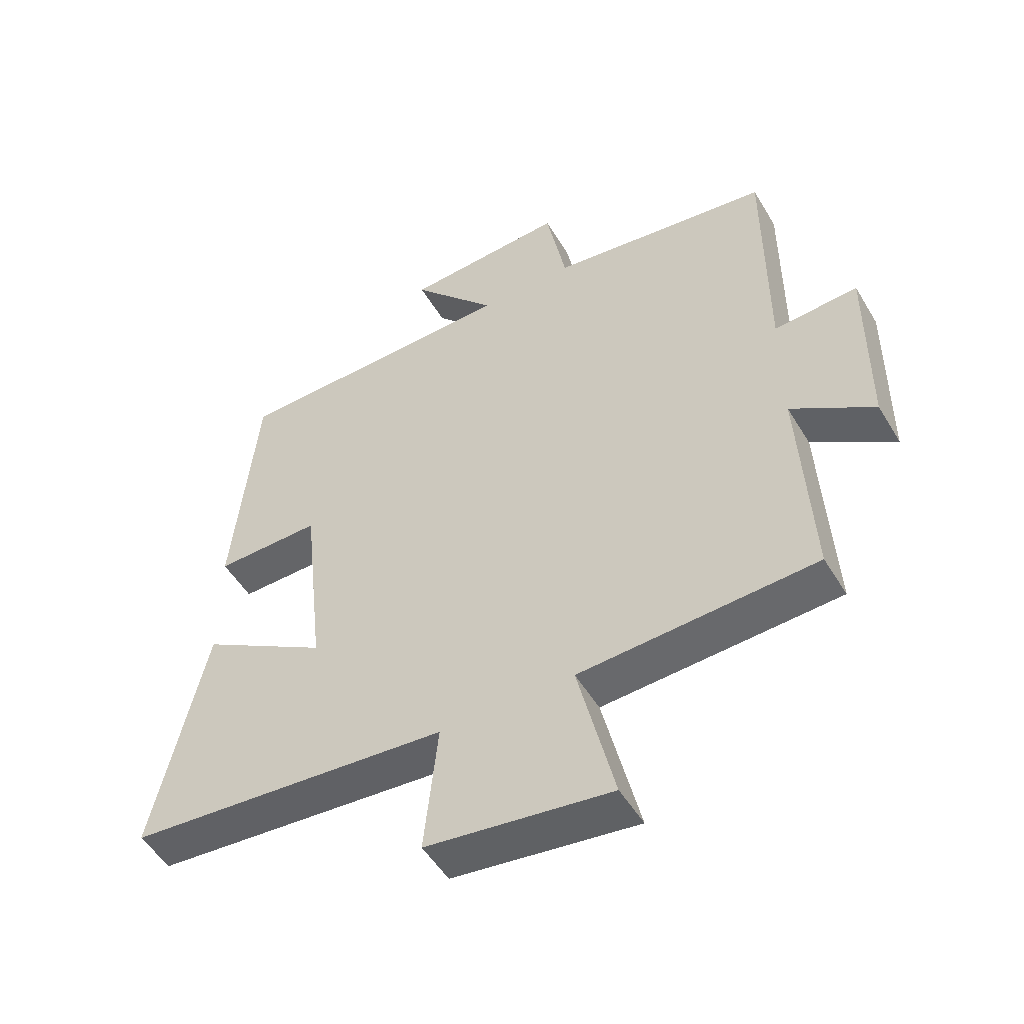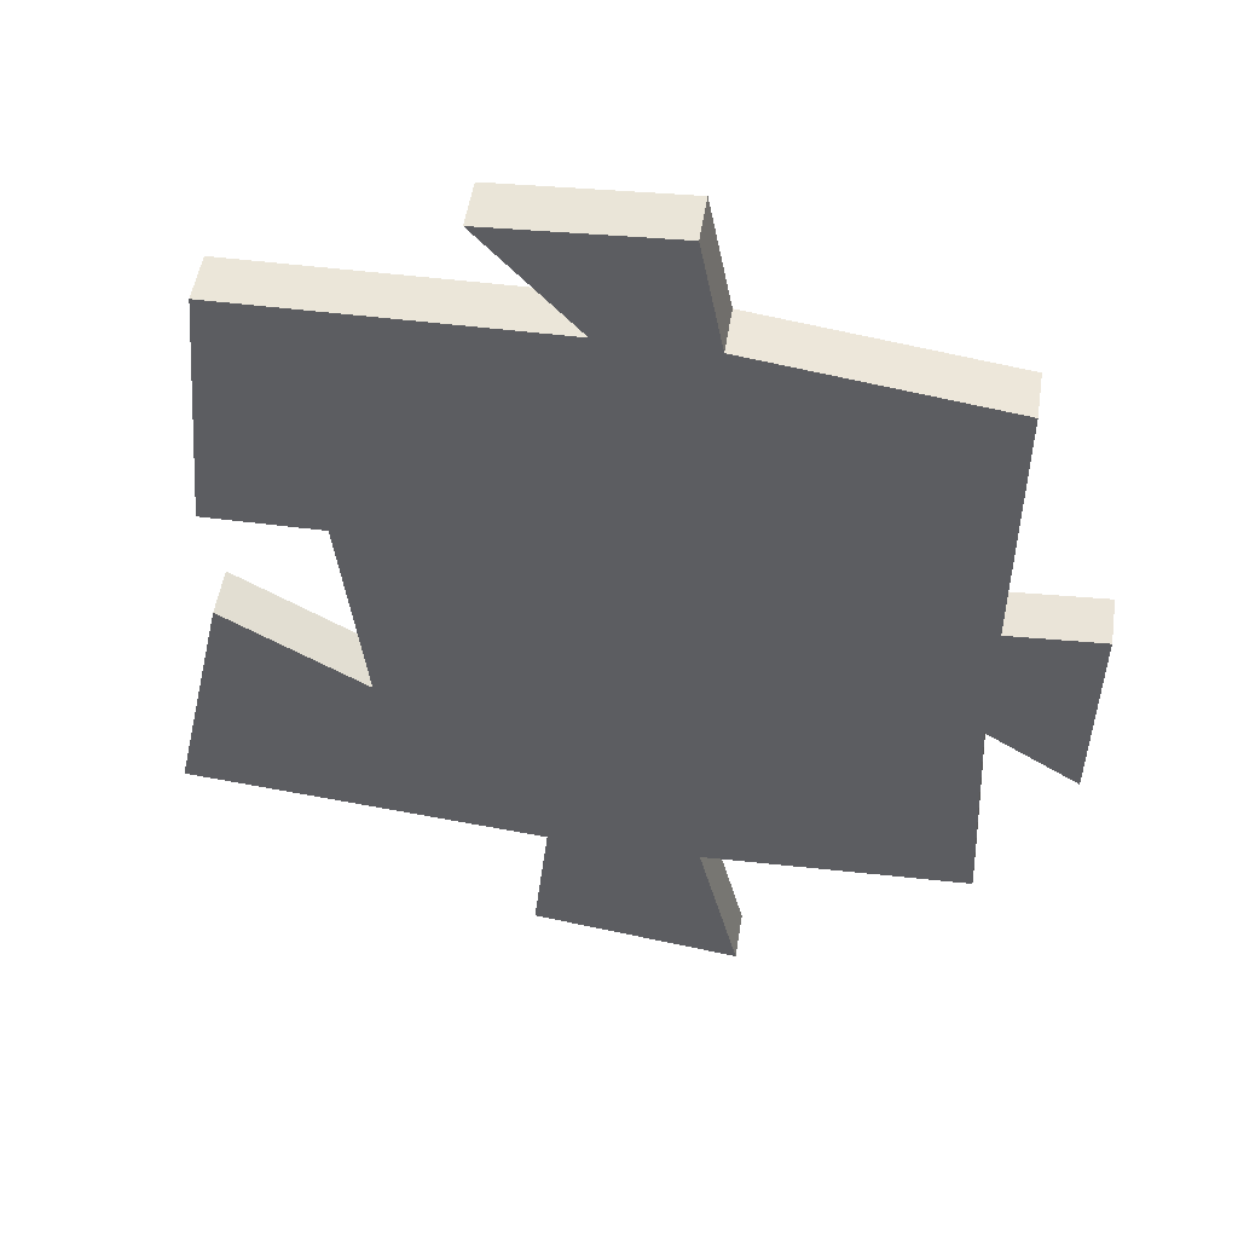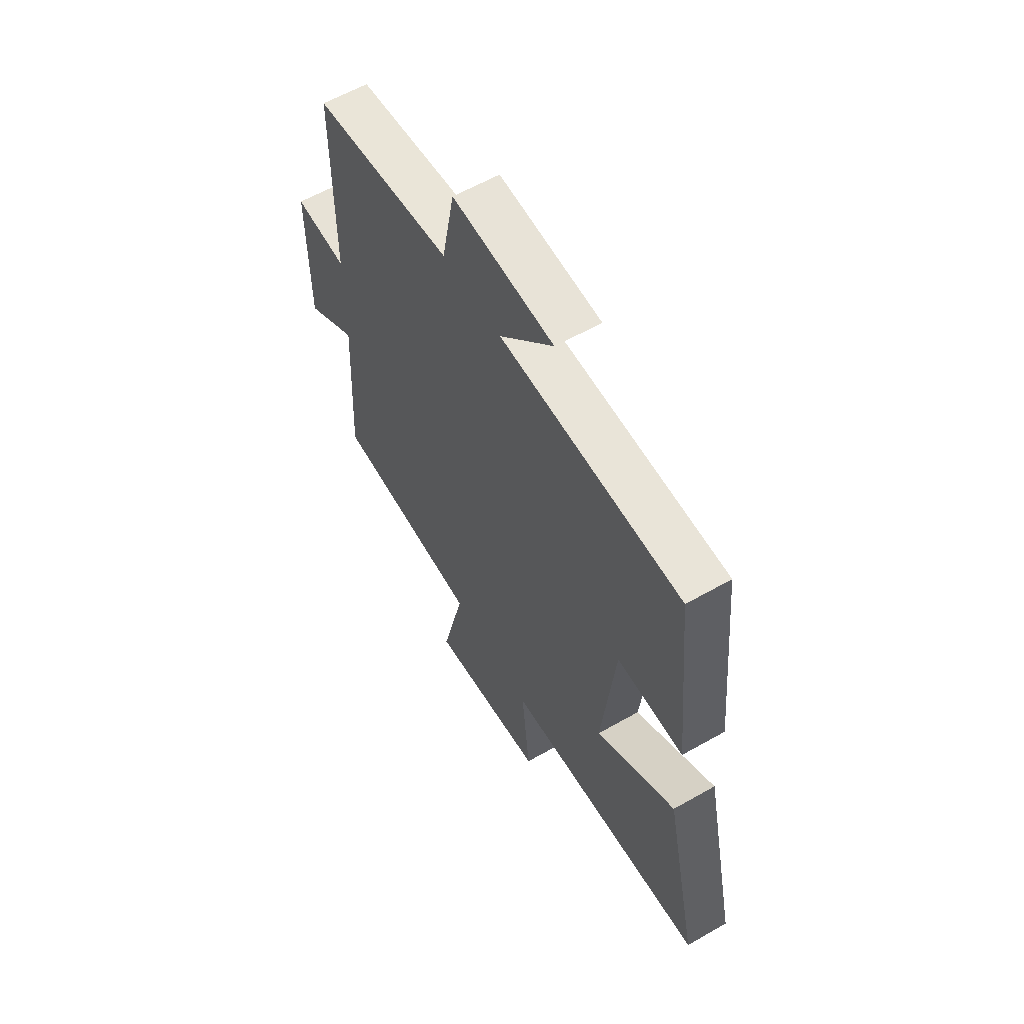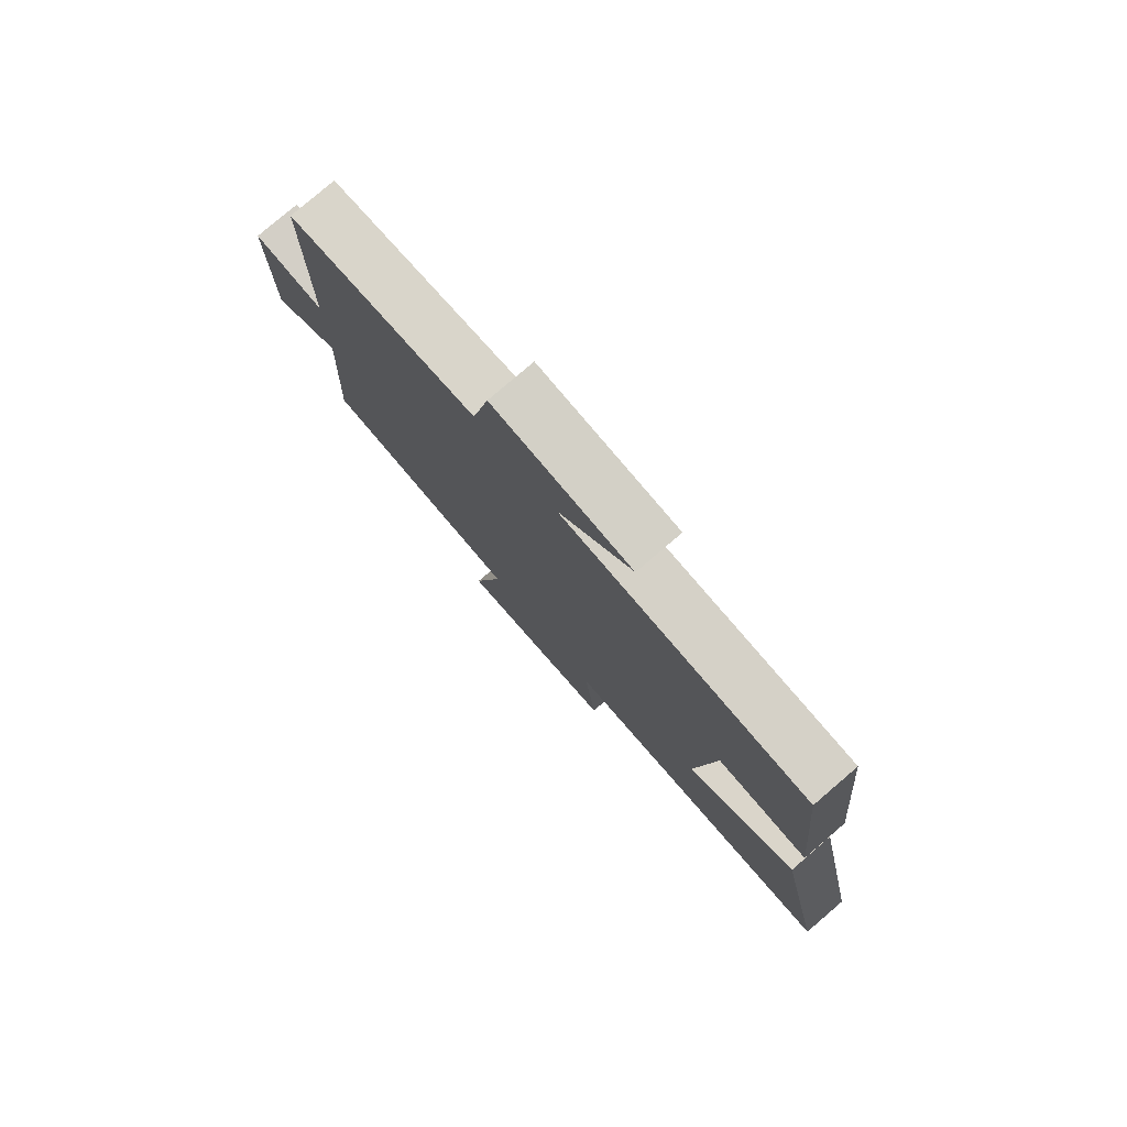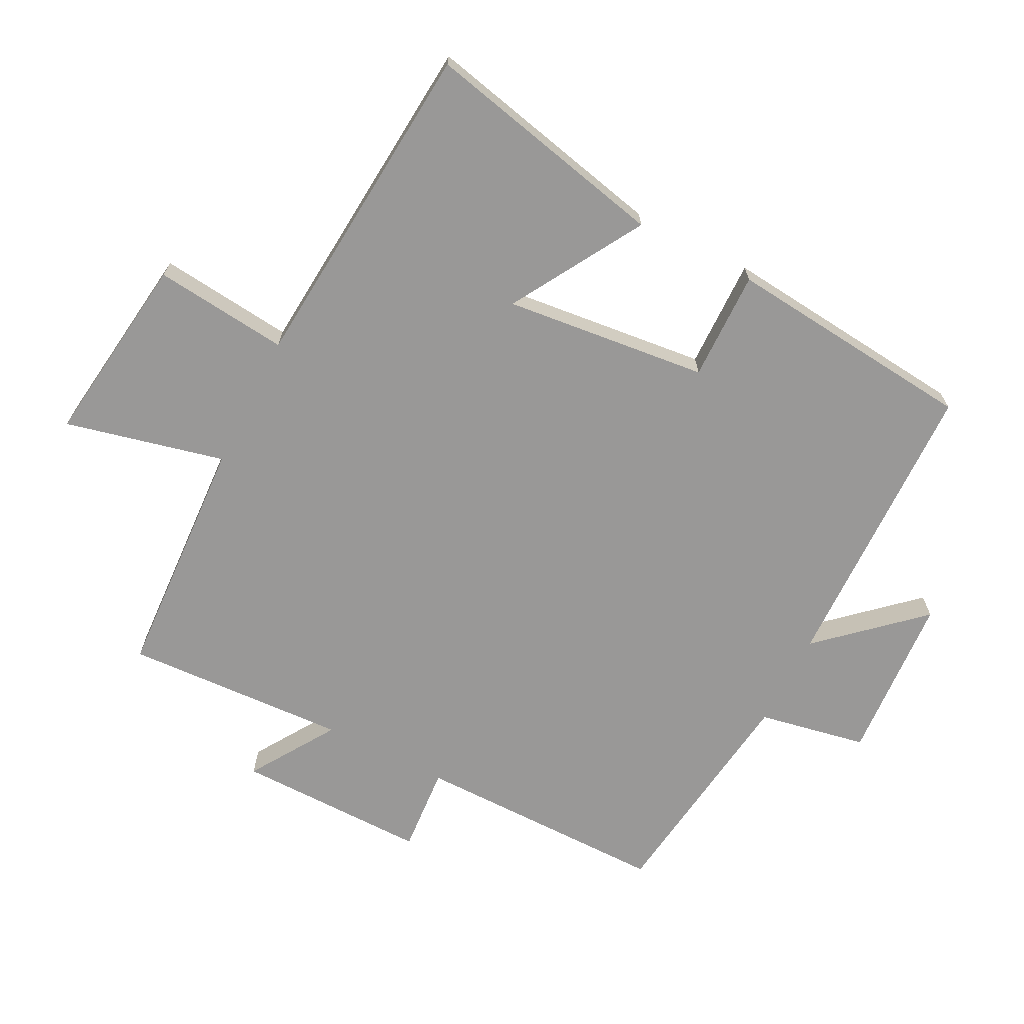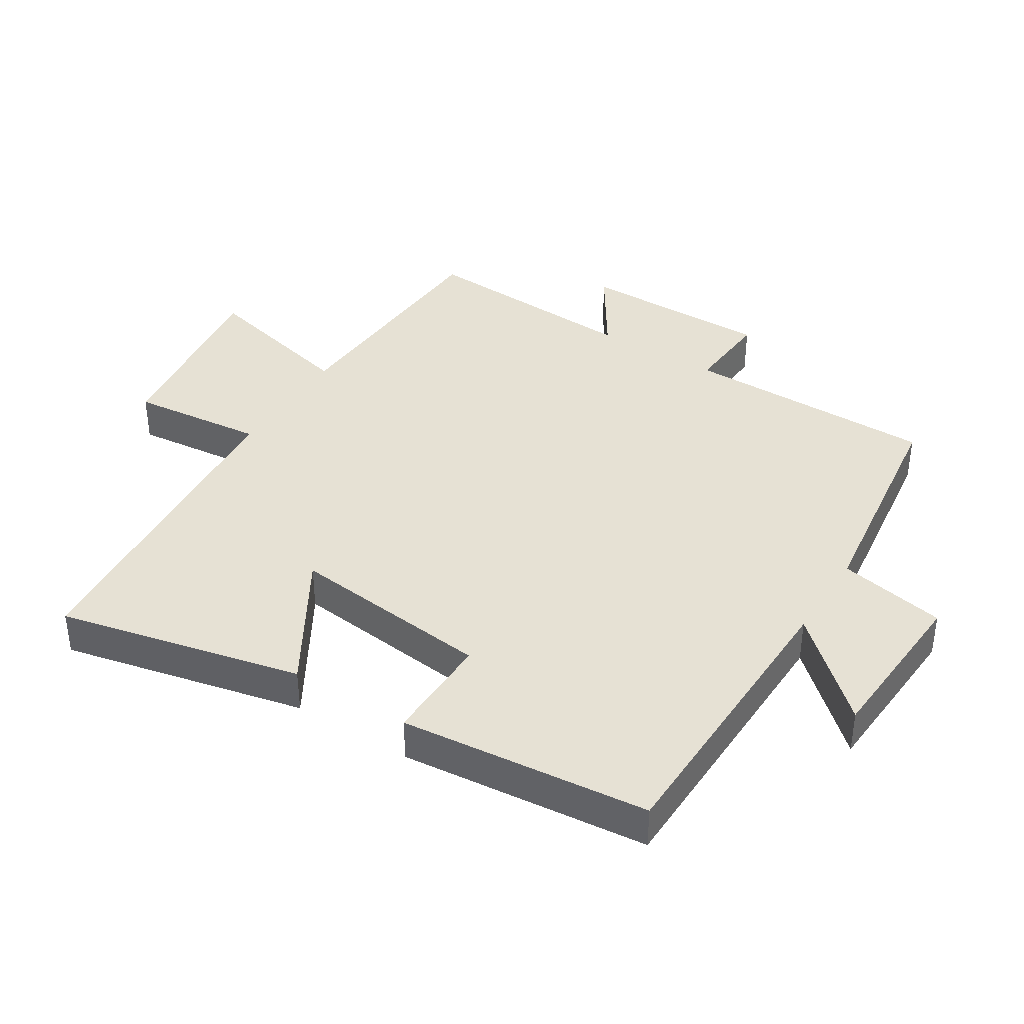
<metadata>
{"format":"obj","ext":"obj","renderer":"f3d","projection":"perspective","resolution":1024,"background":"white","views":[{"elev":-50.9,"azim":30.1,"up":"+Z"},{"elev":51.4,"azim":8.9,"up":"+Z"},{"elev":60.0,"azim":-120.3,"up":"+Z"},{"elev":78.7,"azim":-130.6,"up":"+Z"},{"elev":-68.7,"azim":-117.1,"up":"+Y"},{"elev":39.3,"azim":-57.9,"up":"+Y"}]}
</metadata>
<code>
v 0.5 0.07 0.453
v 0.5 0.07 0.064
v 0.633 0.07 0.074
v 0.631 0.07 -0.22
v 0.5 0.07 -0.136
v 0.518 0.07 -0.479
v 0.143 0.07 -0.5
v 0.201 0.07 -0.744
v -0.093 0.07 -0.706
v -0.071 0.07 -0.5
v -0.584 0.07 -0.459
v -0.5 0.07 -0.084
v -0.298 0.07 -0.203
v -0.332 0.07 0.109
v -0.5 0.07 0.106
v -0.462 0.07 0.49
v -0.004 0.07 0.5
v -0.14 0.07 0.65
v 0.116 0.07 0.666
v 0.148 0.07 0.5
v 0.5 0 0.453
v 0.5 0 0.064
v 0.633 0 0.074
v 0.631 0 -0.22
v 0.5 0 -0.136
v 0.518 0 -0.479
v 0.143 0 -0.5
v 0.201 0 -0.744
v -0.093 0 -0.706
v -0.071 0 -0.5
v -0.584 0 -0.459
v -0.5 0 -0.084
v -0.298 0 -0.203
v -0.332 0 0.109
v -0.5 0 0.106
v -0.462 0 0.49
v -0.004 0 0.5
v -0.14 0 0.65
v 0.116 0 0.666
v 0.148 0 0.5
f 17 18 19 20
f 17 20 1
f 16 17 1
f 15 16 1
f 14 15 1
f 13 14 1 2
f 10 11 12 13
f 10 13 2 3
f 7 8 9 10
f 5 6 7 10
f 5 10 3
f 3 4 5
f 40 39 38 37
f 21 40 37
f 21 37 36
f 21 36 35
f 21 35 34
f 22 21 34 33
f 33 32 31 30
f 23 22 33 30
f 30 29 28 27
f 30 27 26 25
f 23 30 25
f 25 24 23
f 1 21 22 2
f 2 22 23 3
f 3 23 24 4
f 4 24 25 5
f 5 25 26 6
f 6 26 27 7
f 7 27 28 8
f 8 28 29 9
f 9 29 30 10
f 10 30 31 11
f 11 31 32 12
f 12 32 33 13
f 13 33 34 14
f 14 34 35 15
f 15 35 36 16
f 16 36 37 17
f 17 37 38 18
f 18 38 39 19
f 19 39 40 20
f 20 40 21 1

</code>
